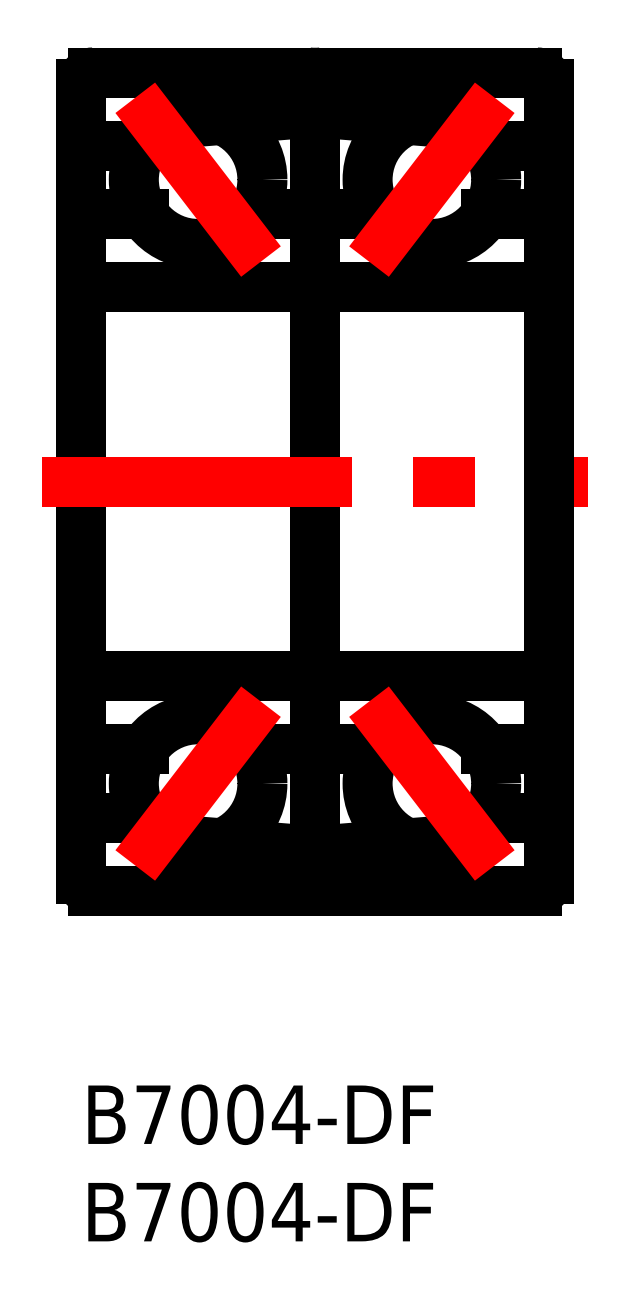
<metadata>
{"format":"dxf","ext":"dxf","renderer":"ezdxf+matplotlib","layout":"modelspace","background":"white","min_lineweight":24,"dpi":150}
</metadata>
<code>
0
SECTION
2
ENTITIES
0
INSERT
8
MSM_CONTINUOUS
2
*U2
10
0
20
0
30
0
0
INSERT
8
MSM_CONTINUOUS
2
*U3
10
0
20
0
30
0
0
CIRCLE
8
MSM_CONTINUOUS
10
18
20
15.5
30
0
40
3.3
0
CIRCLE
8
MSM_CONTINUOUS
10
18
20
46.5
30
0
40
3.3
0
CIRCLE
8
MSM_CONTINUOUS
10
6
20
15.5
30
0
40
3.3
0
CIRCLE
8
MSM_CONTINUOUS
10
6
20
46.5
30
0
40
3.3
0
ARC
8
MSM_CONTINUOUS
10
11.7
20
51.7
30
0
40
0.3
50
0
51
90
0
ARC
8
MSM_CONTINUOUS
10
0.6
20
51.4
30
0
40
0.6
50
90
51
180
0
ARC
8
MSM_CONTINUOUS
10
11.4
20
41.6
30
0
40
0.6
50
270
51
0
0
ARC
8
MSM_CONTINUOUS
10
11.4
20
20.4
30
0
40
0.6
50
0
51
90
0
ARC
8
MSM_CONTINUOUS
10
0.3
20
41.3
30
0
40
0.3
50
180
51
270
0
ARC
8
MSM_CONTINUOUS
10
0.3
20
20.7
30
0
40
0.3
50
90
51
180
0
ARC
8
MSM_CONTINUOUS
10
11.7
20
10.3
30
0
40
0.3
50
270
51
0
0
ARC
8
MSM_CONTINUOUS
10
0.6
20
10.6
30
0
40
0.6
50
180
51
270
0
LINE
8
MSM_CONTINUOUS
10
0
20
48.25
30
0
11
3.202
21
48.25
31
0
0
LINE
8
MSM_CONTINUOUS
10
0.6
20
52
30
0
11
11.7
21
52
31
0
0
LINE
8
MSM_CONTINUOUS
10
15.2
20
44.75
30
0
11
8.798
21
44.75
31
0
0
LINE
8
MSM_CONTINUOUS
10
7.217
20
49.57
30
0
11
12
21
49.95
31
0
0
LINE
8
MSM_CONTINUOUS
10
0
20
44.75
30
0
11
3.202
21
44.75
31
0
0
LINE
8
MSM_CONTINUOUS
10
0
20
17.25
30
0
11
3.202
21
17.25
31
0
0
LINE
8
MSM_CONTINUOUS
10
0.3
20
41
30
0
11
11.4
21
41
31
0
0
LINE
8
MSM_CONTINUOUS
10
0.3
20
21
30
0
11
11.4
21
21
31
0
0
LINE
8
MSM_CONTINUOUS
10
15.2
20
17.25
30
0
11
8.798
21
17.25
31
0
0
LINE
8
MSM_CONTINUOUS
10
0
20
13.75
30
0
11
3.202
21
13.75
31
0
0
LINE
8
MSM_CONTINUOUS
10
11.7
20
10
30
0
11
0.6
21
10
31
0
0
LINE
8
MSM_CONTINUOUS
10
7.217
20
12.43
30
0
11
12
21
12.05
31
0
0
LINE
8
MSM_CONTINUOUS
10
0
20
10.6
30
0
11
0
21
51.4
31
0
0
LINE
8
MSM_CONTINUOUS
10
12
20
51.7
30
0
11
12
21
10.3
31
0
0
LINE
8
MSM_CENTER
10
-2
20
31
30
0
11
26
21
31
31
0
0
ARC
8
MSM_CONTINUOUS
10
12.3
20
10.3
30
0
40
0.3
50
180
51
270
0
ARC
8
MSM_CONTINUOUS
10
23.4
20
10.6
30
0
40
0.6
50
270
51
0
0
ARC
8
MSM_CONTINUOUS
10
12.6
20
20.4
30
0
40
0.6
50
90
51
180
0
ARC
8
MSM_CONTINUOUS
10
12.6
20
41.6
30
0
40
0.6
50
180
51
270
0
ARC
8
MSM_CONTINUOUS
10
23.7
20
20.7
30
0
40
0.3
50
0
51
90
0
ARC
8
MSM_CONTINUOUS
10
23.7
20
41.3
30
0
40
0.3
50
270
51
0
0
ARC
8
MSM_CONTINUOUS
10
12.3
20
51.7
30
0
40
0.3
50
90
51
180
0
ARC
8
MSM_CONTINUOUS
10
23.4
20
51.4
30
0
40
0.6
50
0
51
90
0
LINE
8
MSM_CONTINUOUS
10
24
20
13.75
30
0
11
20.8
21
13.75
31
0
0
LINE
8
MSM_CONTINUOUS
10
23.4
20
10
30
0
11
12.3
21
10
31
0
0
LINE
8
MSM_CONTINUOUS
10
16.78
20
12.43
30
0
11
12
21
12.05
31
0
0
LINE
8
MSM_CONTINUOUS
10
24
20
17.25
30
0
11
20.8
21
17.25
31
0
0
LINE
8
MSM_CONTINUOUS
10
24
20
44.75
30
0
11
20.8
21
44.75
31
0
0
LINE
8
MSM_CONTINUOUS
10
23.7
20
21
30
0
11
12.6
21
21
31
0
0
LINE
8
MSM_CONTINUOUS
10
23.7
20
41
30
0
11
12.6
21
41
31
0
0
LINE
8
MSM_CONTINUOUS
10
24
20
48.25
30
0
11
20.8
21
48.25
31
0
0
LINE
8
MSM_CONTINUOUS
10
12.3
20
52
30
0
11
23.4
21
52
31
0
0
LINE
8
MSM_CONTINUOUS
10
16.78
20
49.57
30
0
11
12
21
49.95
31
0
0
LINE
8
MSM_CONTINUOUS
10
24
20
51.4
30
0
11
24
21
10.6
31
0
0
LINE
8
MSM_CENTER
10
2.772
20
50.7
30
0
11
9.228
21
42.3
31
0
0
LINE
8
MSM_CENTER
10
9.228
20
19.7
30
0
11
2.772
21
11.3
31
0
0
LINE
8
MSM_CENTER
10
21.23
20
50.7
30
0
11
14.77
21
42.3
31
0
0
LINE
8
MSM_CENTER
10
14.77
20
19.7
30
0
11
21.23
21
11.3
31
0
0
ENDSEC
0
EOF

</code>
